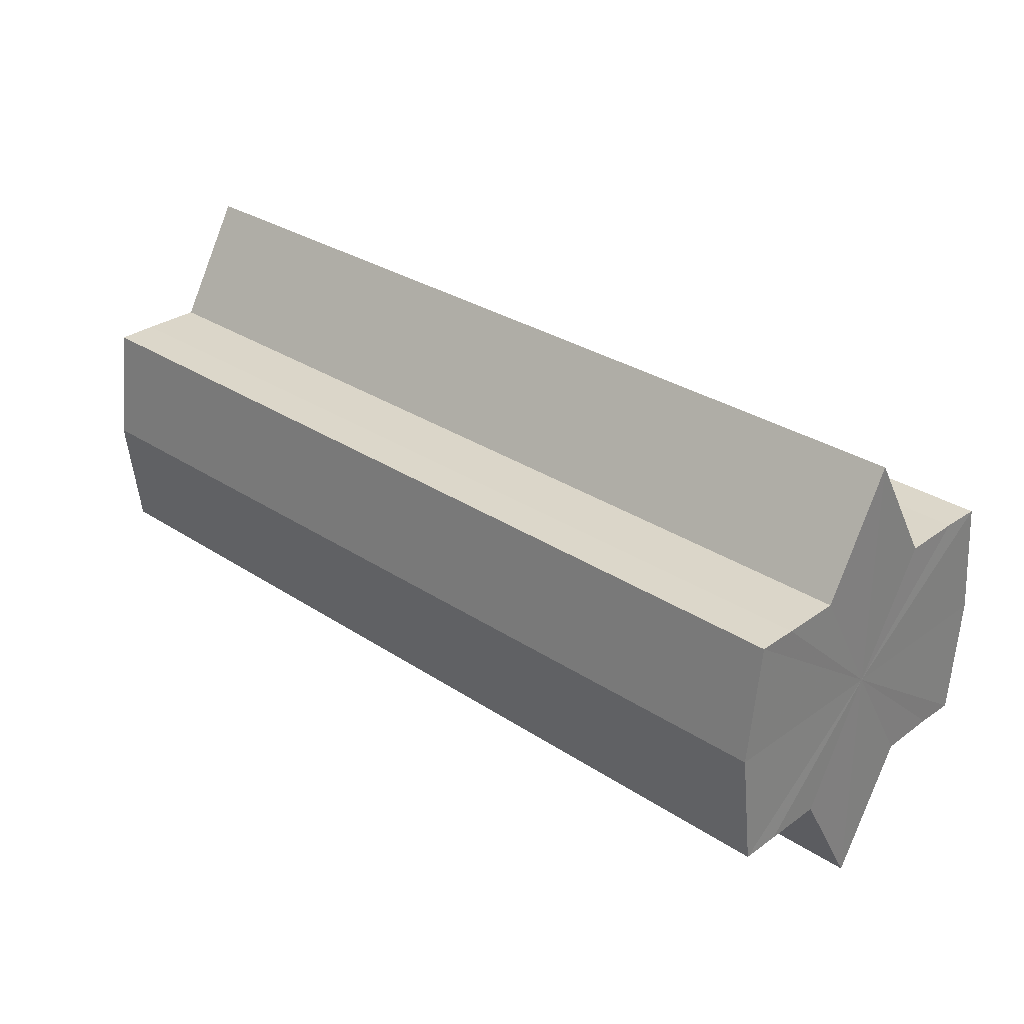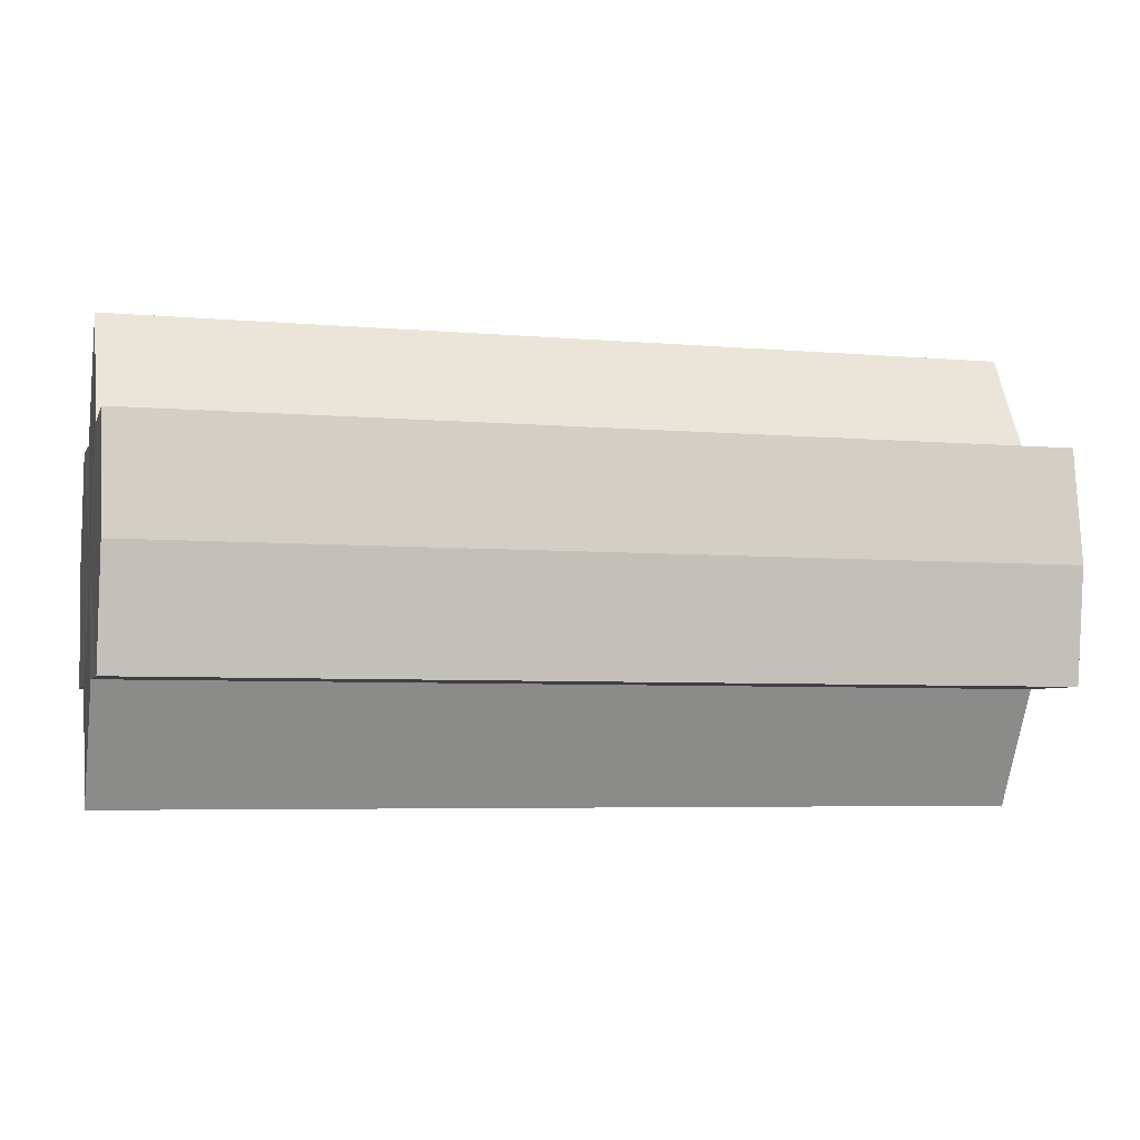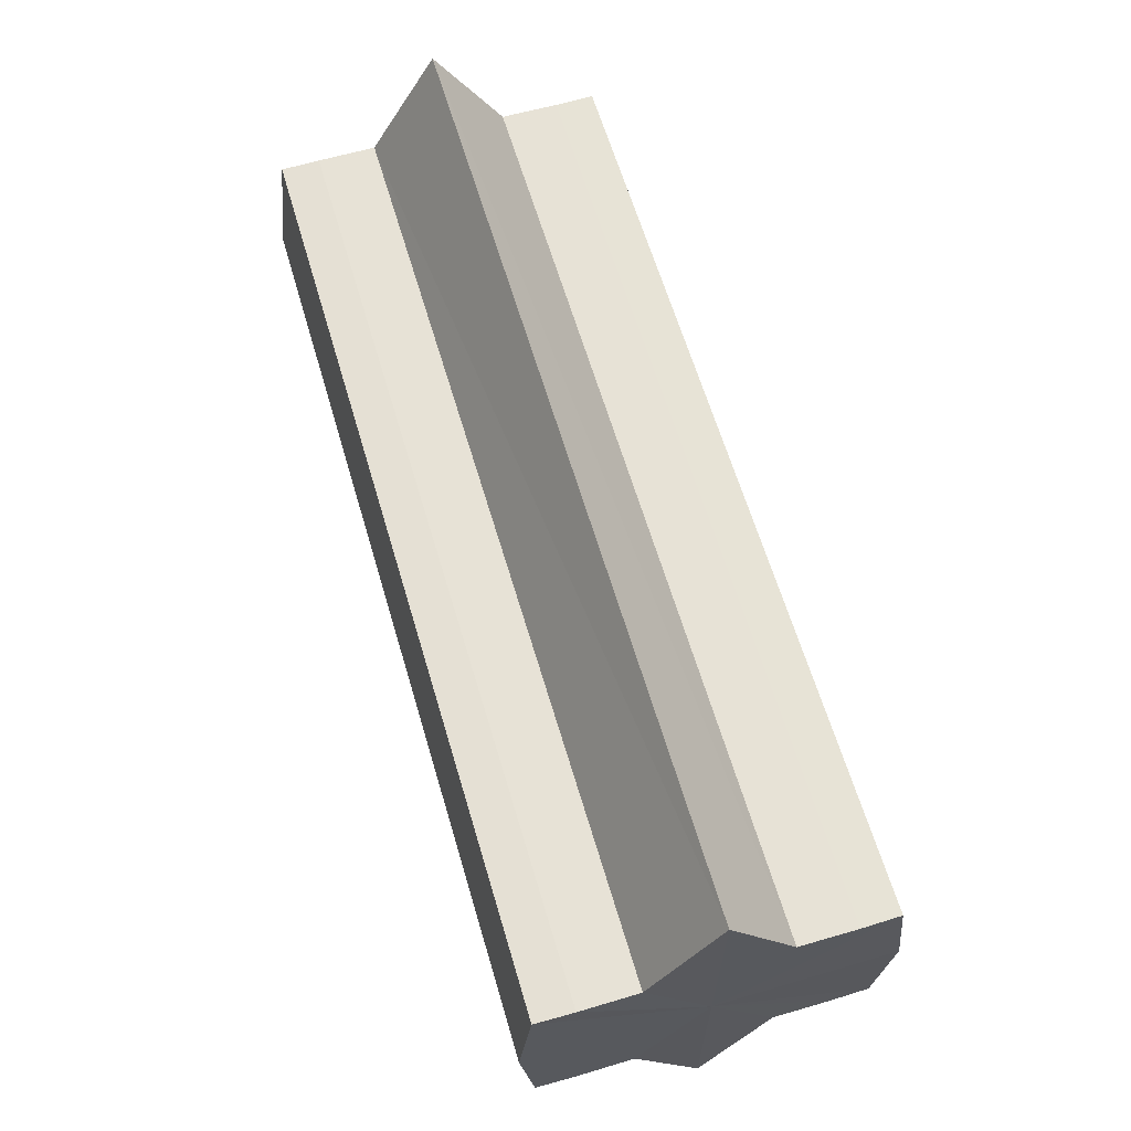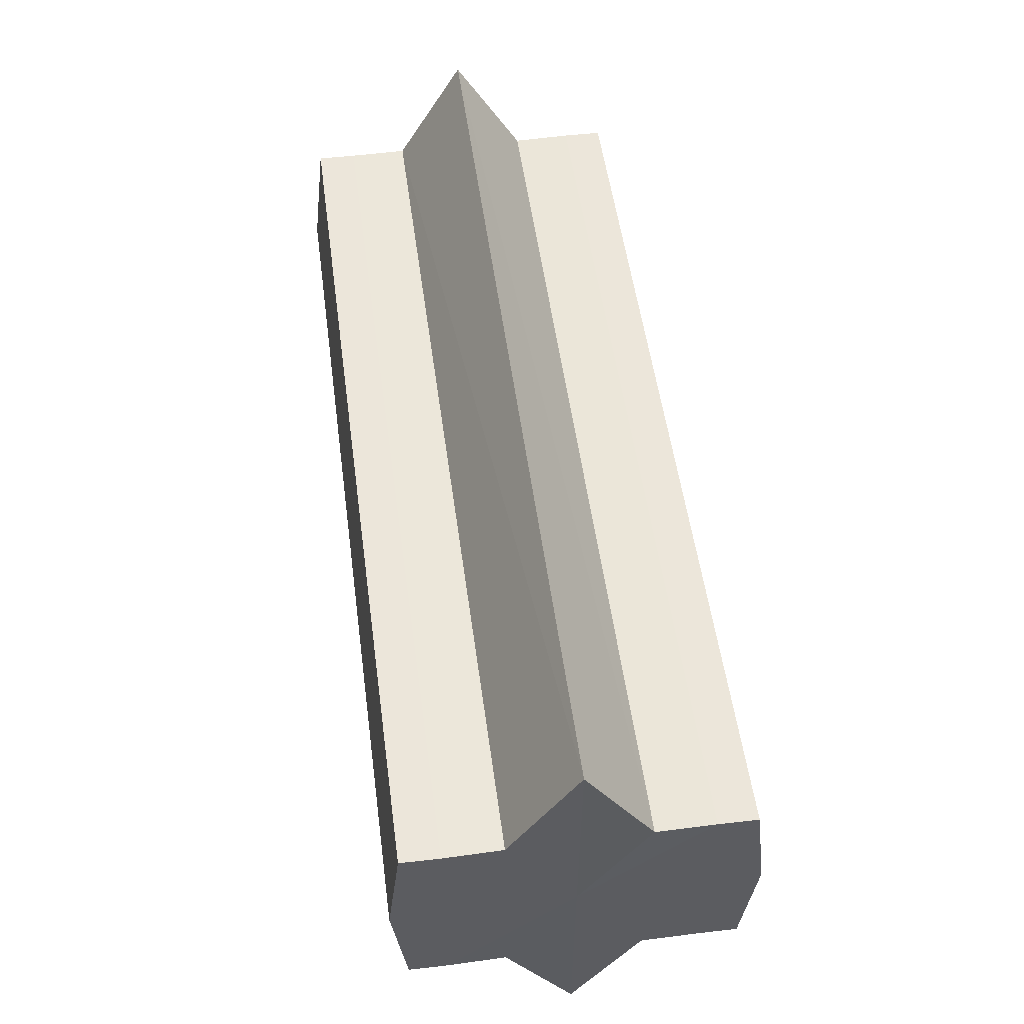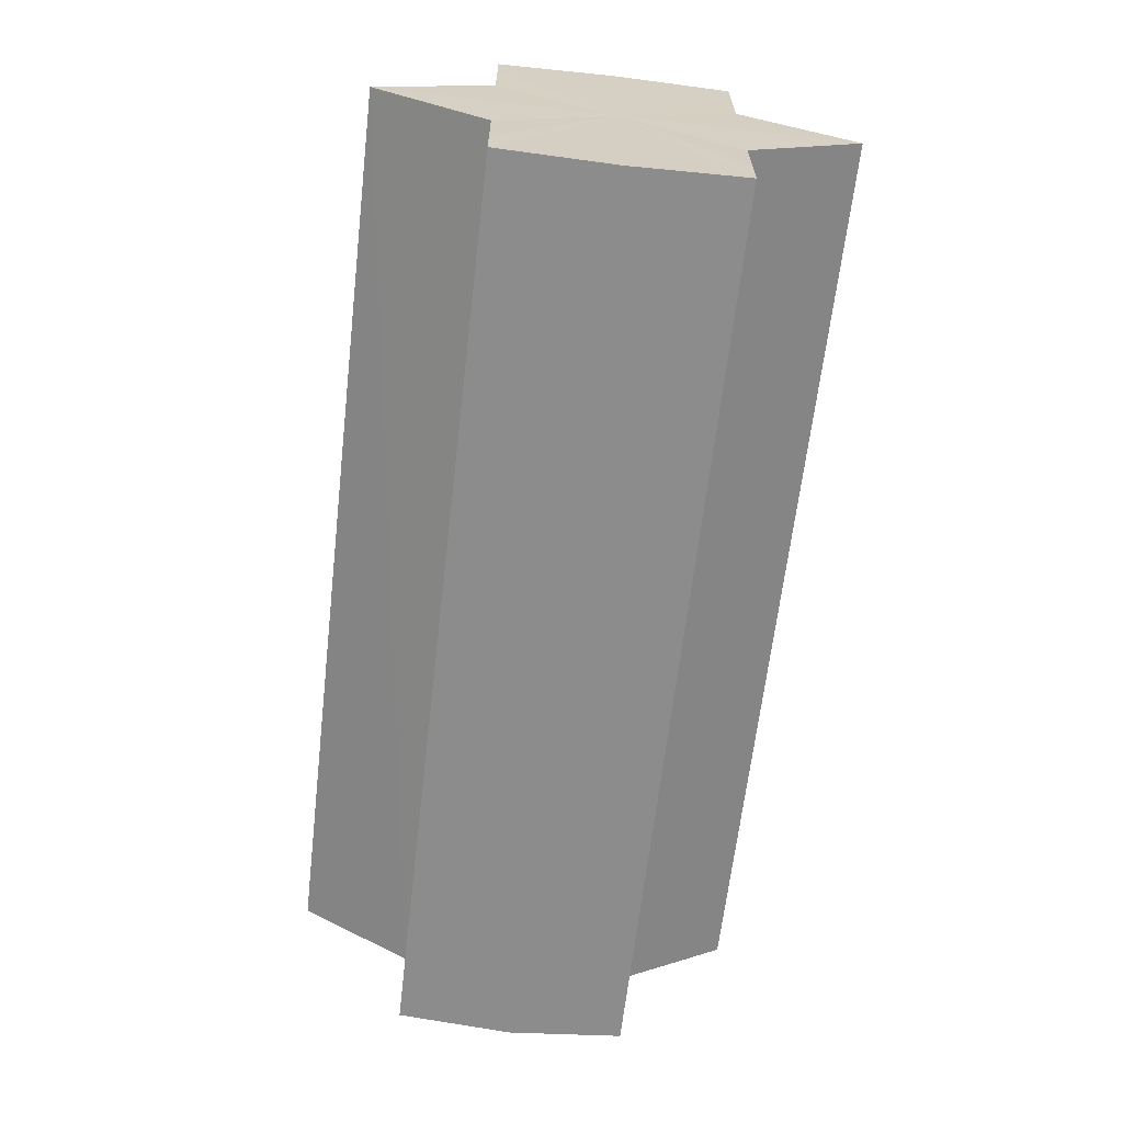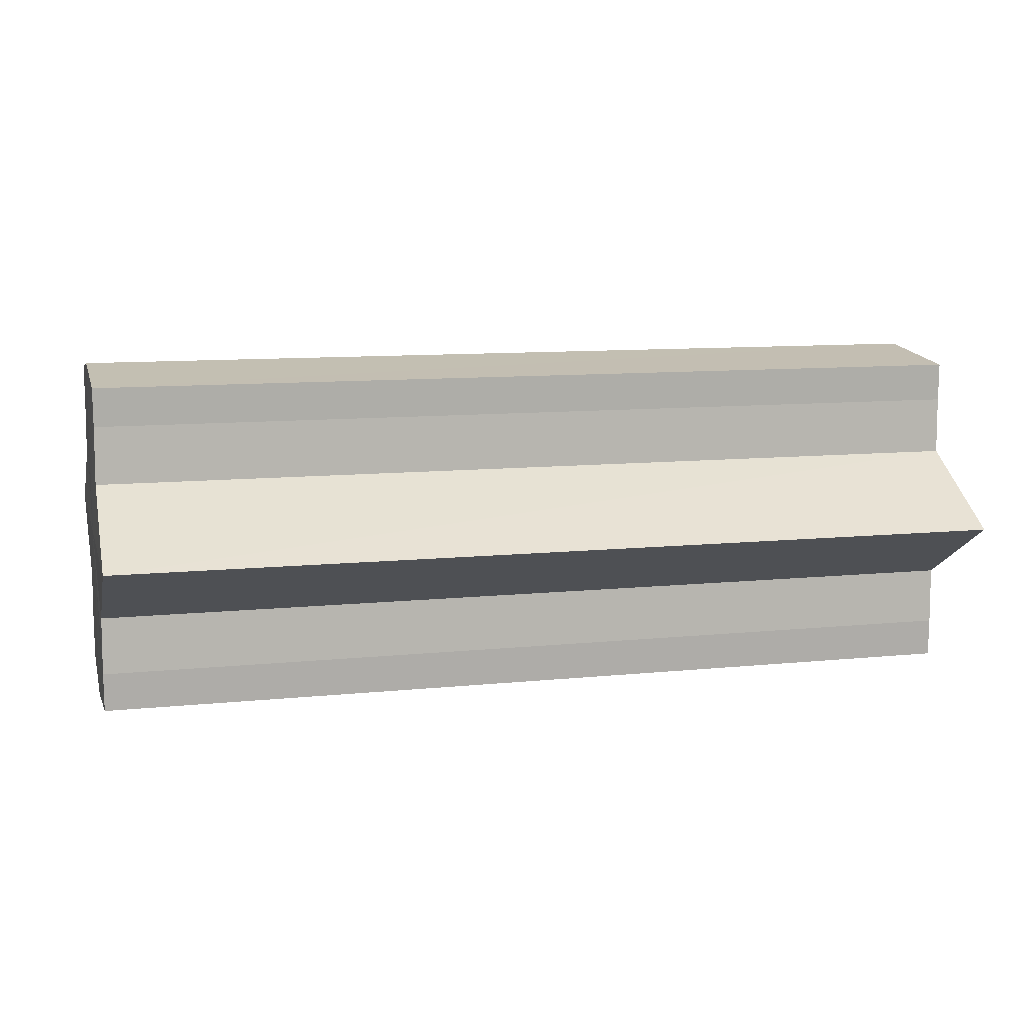
<metadata>
{"format":"obj","ext":"obj","renderer":"f3d","projection":"perspective","resolution":1024,"background":"white","views":[{"elev":30.1,"azim":43.8,"up":"+Y"},{"elev":-5.3,"azim":164.6,"up":"+Y"},{"elev":63.3,"azim":73.5,"up":"+Y"},{"elev":53.3,"azim":82.3,"up":"+Y"},{"elev":-64.6,"azim":-96.6,"up":"+Z"},{"elev":10.2,"azim":165.2,"up":"+Z"}]}
</metadata>
<code>
o 3279
v 2235 1879 7.871
v 2235 1879 7.869
v 2235 1879 7.871
v 2235 1879 7.869
v 2235 1879 7.869
v 2235 1879 7.871
v 2235 1879 7.871
v 2235 1879 7.869
v 2235 1879 7.869
v 2235 1879 7.855
v 2235 1879 7.871
v 2235 1879 7.866
v 2235 1879 7.861
v 2235 1879 7.869
v 2235 1879 7.855
v 2235 1879 7.866
v 2235 1879 7.869
v 2235 1879 7.866
v 2235 1879 7.861
v 2235 1879 7.866
v 2235 1879 7.861
v 2235 1879 7.855
v 2235 1879 7.861
v 2235 1879 7.855
v 2235 1879 7.861
v 2235 1879 7.866
v 2235 1879 7.861
v 2235 1879 7.869
v 2235 1879 7.866
v 2235 1879 7.855
v 2235 1879 7.849
v 2235 1879 7.855
v 2235 1879 7.849
v 2235 1879 7.844
v 2235 1879 7.849
v 2235 1879 7.844
v 2235 1879 7.841
v 2235 1879 7.844
v 2235 1879 7.841
v 2235 1879 7.844
v 2235 1879 7.849
v 2235 1879 7.844
v 2235 1879 7.855
v 2235 1879 7.849
v 2235 1879 7.841
v 2235 1879 7.839
v 2235 1879 7.841
v 2235 1879 7.839
v 2235 1879 7.841
v 2235 1879 7.839
v 2235 1879 7.841
v 2235 1879 7.841
v 2235 1879 7.839
v 2235 1879 7.841
v 2235 1879 7.839
v 2235 1879 7.844
v 2235 1879 7.849
v 2235 1879 7.844
v 2235 1879 7.841
v 2235 1879 7.849
v 2235 1879 7.844
v 2235 1879 7.861
v 2235 1879 7.855
v 2235 1879 7.855
v 2235 1879 7.849
v 2235 1879 7.866
v 2235 1879 7.861
v 2235 1879 7.855
v 2235 1879 7.849
v 2235 1879 7.869
v 2235 1879 7.866
v 2235 1879 7.844
v 2235 1879 7.849
v 2235 1879 7.841
v 2235 1879 7.844
v 2235 1879 7.869
v 2235 1879 7.866
v 2235 1879 7.861
v 2235 1879 7.866
v 2235 1879 7.855
v 2235 1879 7.861
v 2235 1879 7.855
v 2235 1879 7.871
v 2235 1879 7.869
v 2235 1879 7.869
v 2235 1879 7.866
v 2235 1879 7.866
v 2235 1879 7.861
v 2235 1879 7.861
v 2235 1879 7.855
v 2235 1879 7.855
v 2235 1879 7.849
v 2235 1879 7.849
v 2235 1879 7.844
v 2235 1879 7.844
v 2235 1879 7.841
v 2235 1879 7.841
v 2235 1879 7.839
f 1 2 3
f 4 1 5
f 5 6 7
f 7 8 9
f 10 8 11
f 10 12 8
f 10 13 12
f 10 11 14
f 10 15 13
f 16 14 17
f 10 14 18
f 19 20 16
f 10 18 21
f 22 23 19
f 24 25 22
f 25 26 27
f 26 28 29
f 10 21 30
f 31 30 32
f 10 30 33
f 34 35 31
f 10 33 36
f 37 38 34
f 39 40 37
f 40 41 42
f 41 43 44
f 10 36 45
f 46 45 47
f 10 45 48
f 49 50 46
f 10 48 51
f 52 53 49
f 53 54 55
f 10 51 56
f 10 56 57
f 10 57 15
f 58 51 59
f 60 61 58
f 62 15 63
f 64 65 60
f 66 67 62
f 68 69 64
f 70 71 66
f 69 72 73
f 72 74 75
f 76 77 70
f 77 78 79
f 78 80 81
f 82 83 84
f 82 85 83
f 82 84 86
f 82 87 85
f 82 86 88
f 82 89 87
f 82 88 90
f 82 91 89
f 82 90 92
f 82 93 91
f 82 92 94
f 82 95 93
f 82 94 96
f 82 97 95
f 82 96 98
f 82 98 97

</code>
